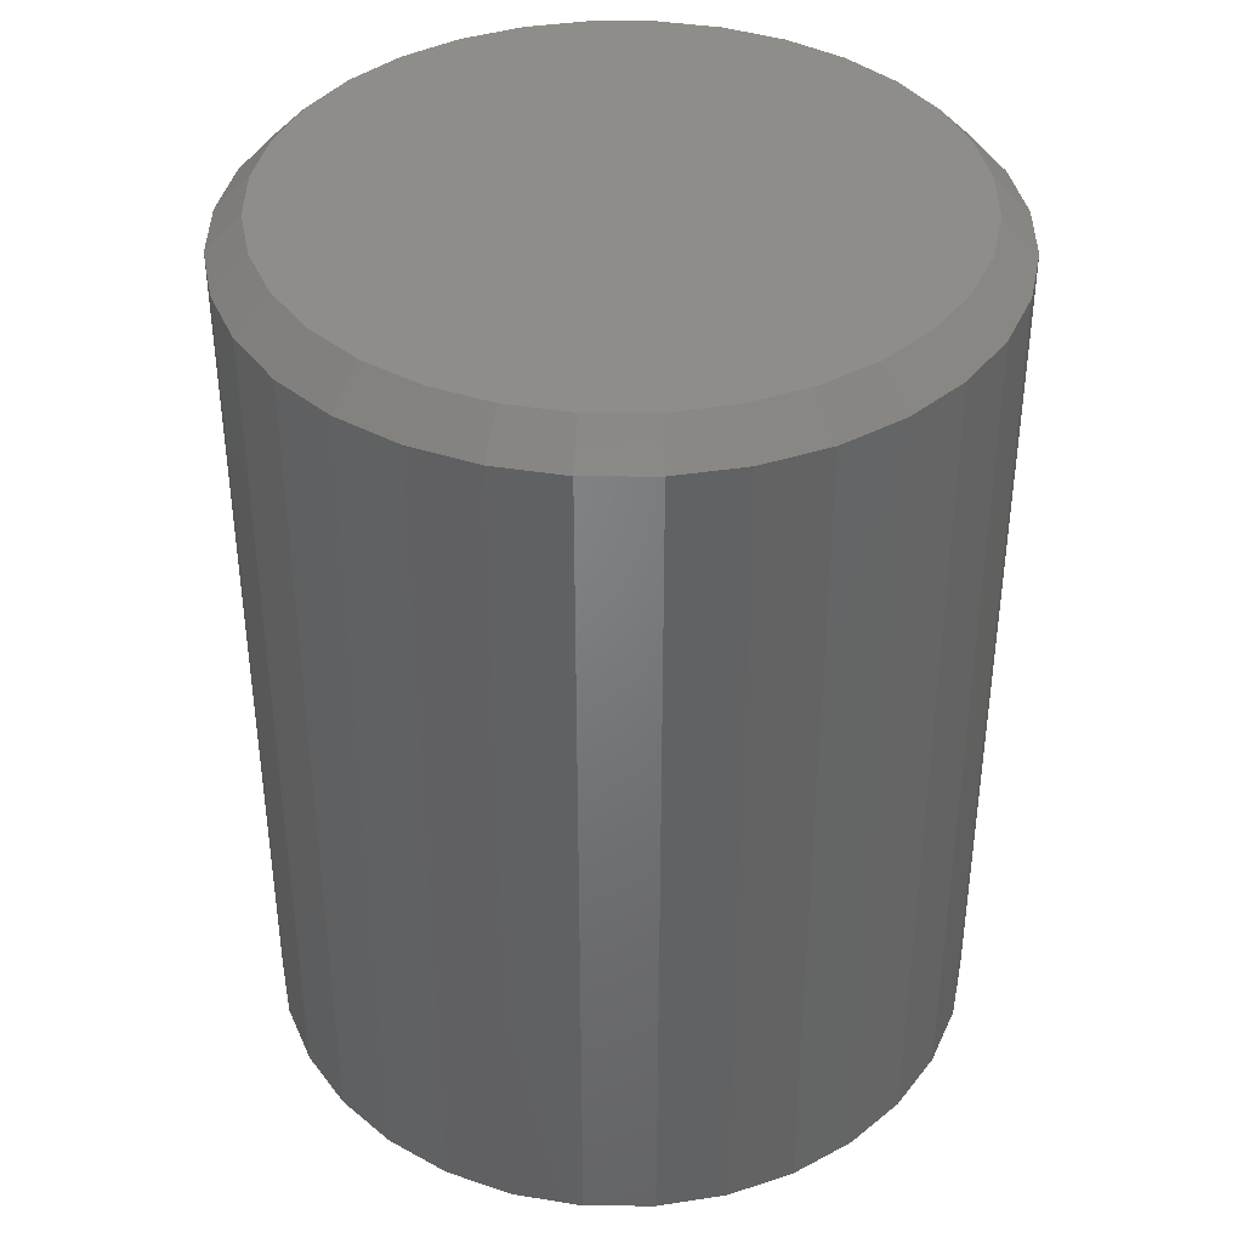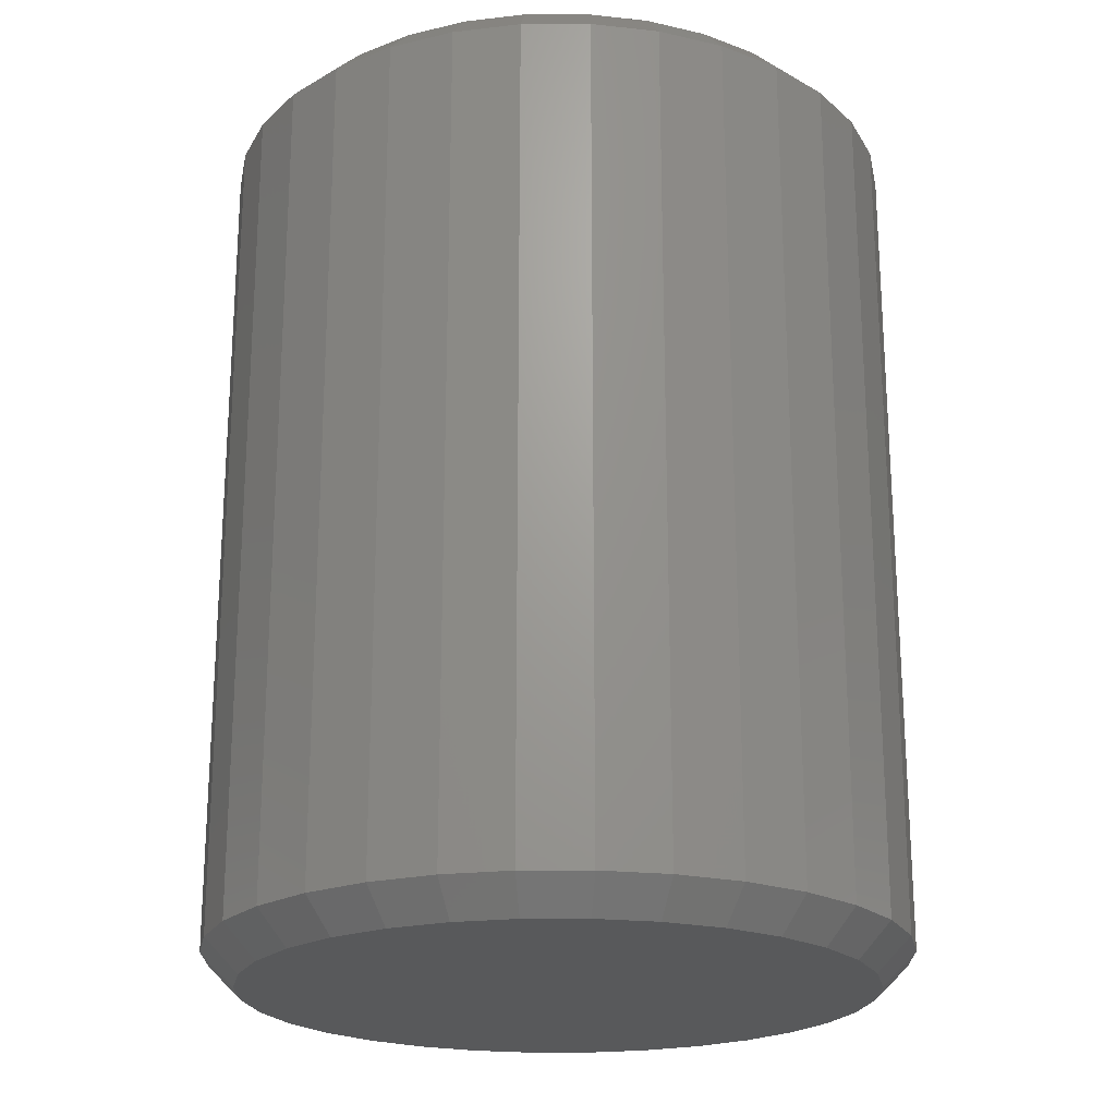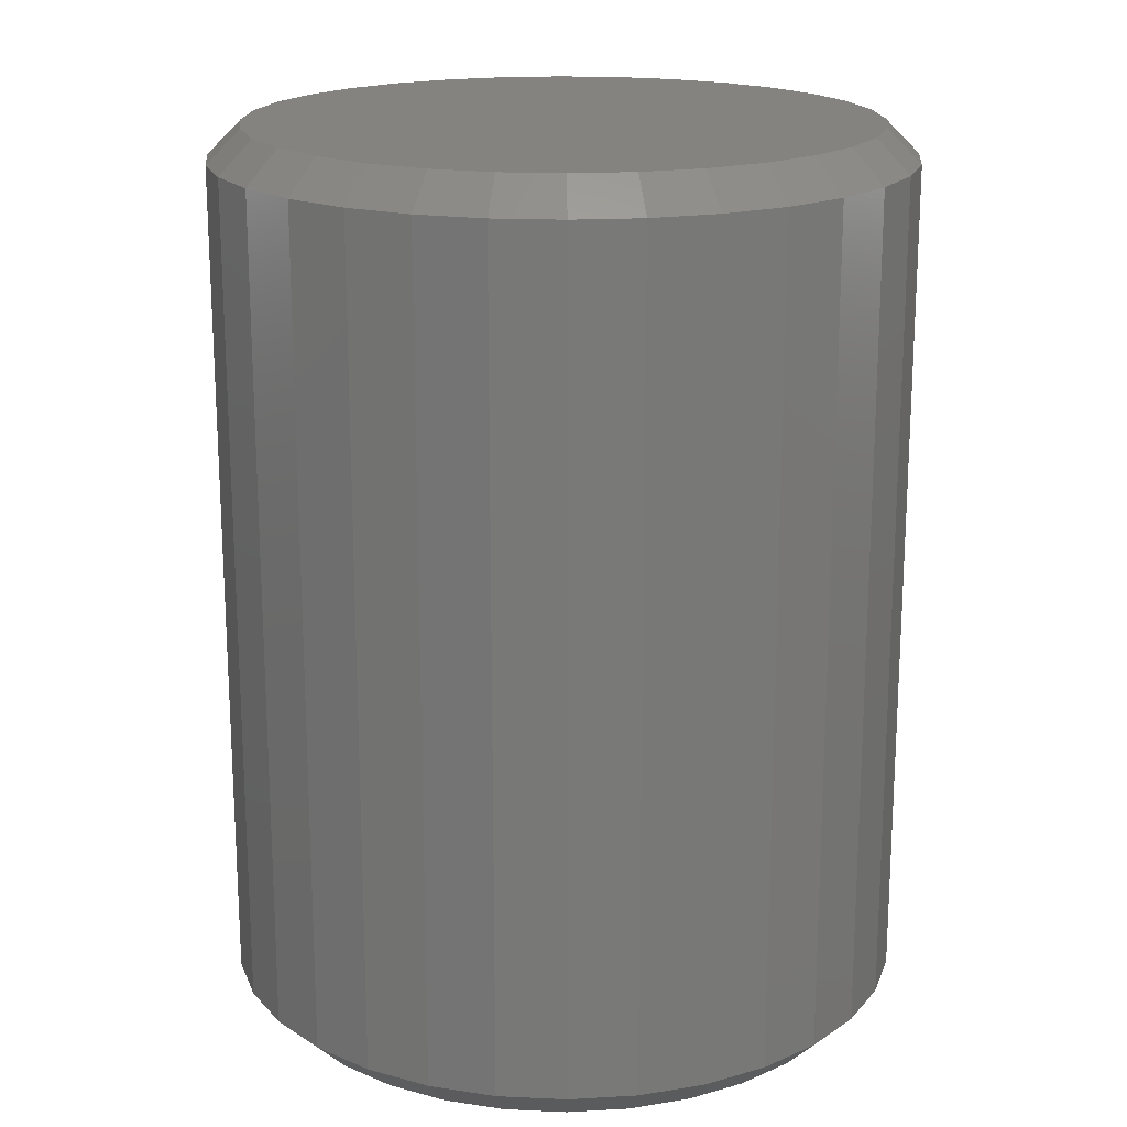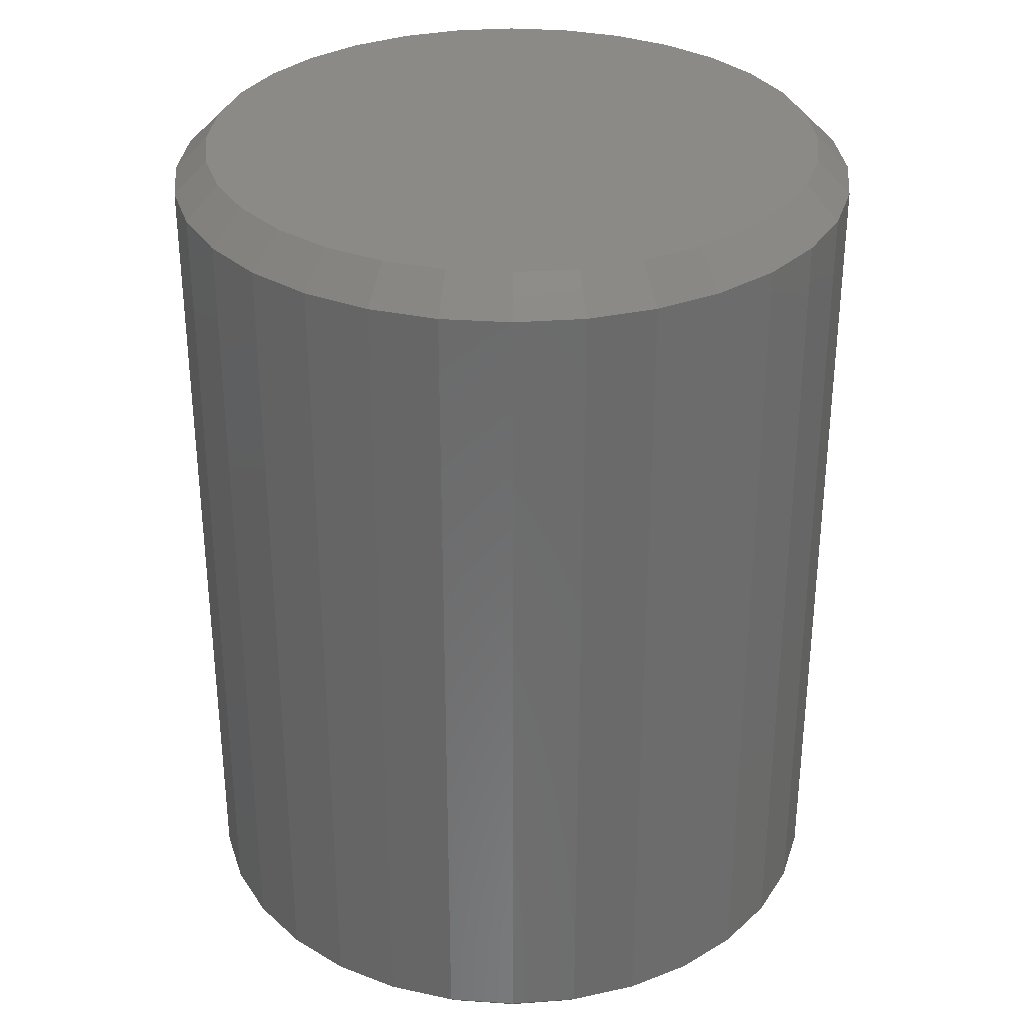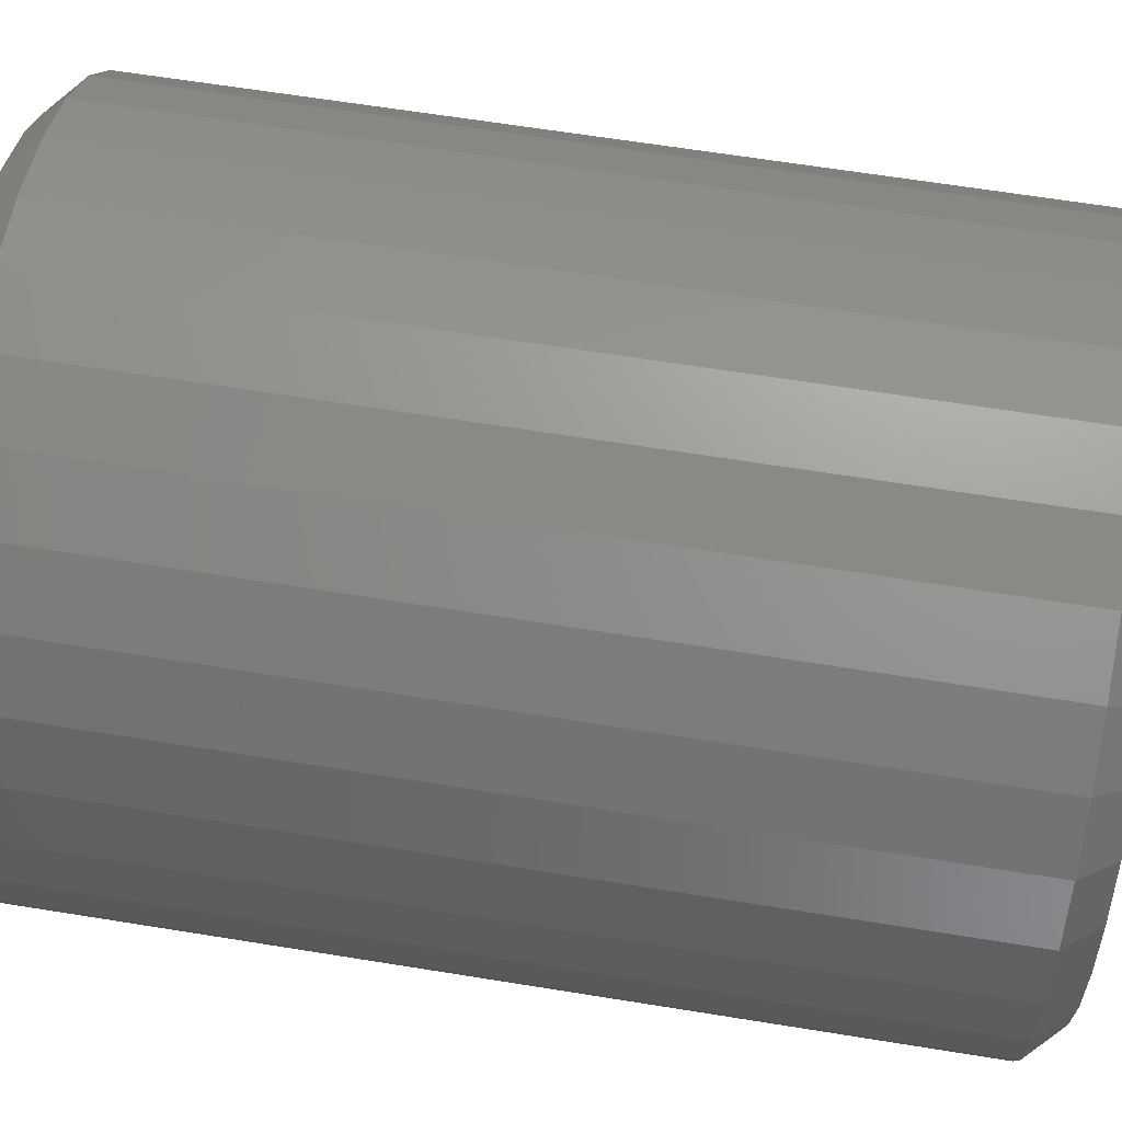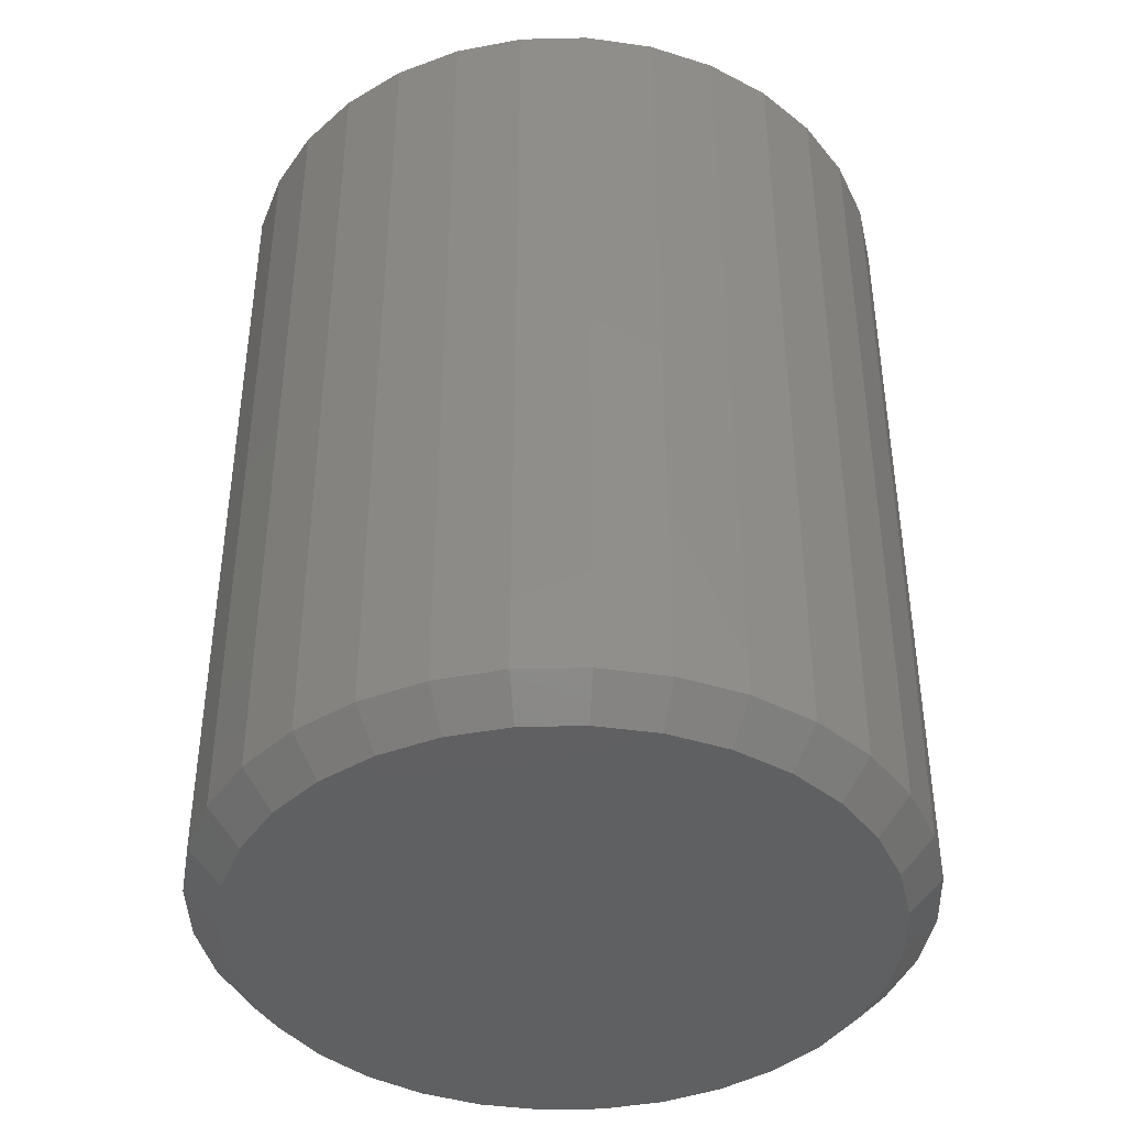
<metadata>
{"format":"stl","ext":"stl","renderer":"f3d","projection":"perspective","resolution":1024,"background":"white","views":[{"elev":39.3,"azim":-174.1,"up":"+Y"},{"elev":-21.6,"azim":163.5,"up":"+Y"},{"elev":18.4,"azim":100.7,"up":"+Y"},{"elev":32.2,"azim":112.4,"up":"+Y"},{"elev":63.5,"azim":-80.7,"up":"+Z"},{"elev":-41.6,"azim":63.5,"up":"+Y"}]}
</metadata>
<code>
# stl→obj: 128 verts, 252 faces
v 0.683 -0.007812 0.003454
v 0.683 -0.2031 0.003454
v 0.6814 -0.007812 -0.01224
v 0.6814 -0.2031 -0.01224
v 0.6769 -0.007812 -0.02732
v 0.6769 -0.2031 -0.02732
v 0.6694 -0.007812 -0.04123
v 0.6694 -0.2031 -0.04123
v 0.6594 -0.007812 -0.05342
v 0.6594 -0.2031 -0.05342
v 0.6472 -0.007812 -0.06342
v 0.6472 -0.2031 -0.06342
v 0.6333 -0.007812 -0.07085
v 0.6333 -0.2031 -0.07085
v 0.6182 -0.007812 -0.07543
v 0.6182 -0.2031 -0.07543
v 0.6025 -0.007812 -0.07697
v 0.6025 -0.2031 -0.07697
v 0.5869 -0.007812 -0.07543
v 0.5869 -0.2031 -0.07543
v 0.5718 -0.007812 -0.07085
v 0.5718 -0.2031 -0.07085
v 0.5579 -0.007812 -0.06342
v 0.5579 -0.2031 -0.06342
v 0.5457 -0.007812 -0.05342
v 0.5457 -0.2031 -0.05342
v 0.5357 -0.007812 -0.04123
v 0.5357 -0.2031 -0.04123
v 0.5282 -0.007812 -0.02732
v 0.5282 -0.2031 -0.02732
v 0.5237 -0.007812 -0.01224
v 0.5237 -0.2031 -0.01224
v 0.5221 -0.007812 0.003454
v 0.5221 -0.2031 0.003454
v 0.5237 -0.007812 0.01914
v 0.5237 -0.2031 0.01914
v 0.5282 -0.007812 0.03423
v 0.5282 -0.2031 0.03423
v 0.5357 -0.007812 0.04814
v 0.5357 -0.2031 0.04814
v 0.5457 -0.007812 0.06032
v 0.5457 -0.2031 0.06032
v 0.5579 -0.007812 0.07033
v 0.5579 -0.2031 0.07033
v 0.5718 -0.007812 0.07776
v 0.5718 -0.2031 0.07776
v 0.5869 -0.007812 0.08234
v 0.5869 -0.2031 0.08234
v 0.6025 -0.007812 0.08388
v 0.6025 -0.2031 0.08388
v 0.6182 -0.007812 0.08234
v 0.6182 -0.2031 0.08234
v 0.6333 -0.007812 0.07776
v 0.6333 -0.2031 0.07776
v 0.6472 -0.007812 0.07033
v 0.6472 -0.2031 0.07033
v 0.6594 -0.007812 0.06032
v 0.6594 -0.2031 0.06032
v 0.6694 -0.007812 0.04814
v 0.6694 -0.2031 0.04814
v 0.6769 -0.007812 0.03423
v 0.6769 -0.2031 0.03423
v 0.6814 -0.007812 0.01914
v 0.6814 -0.2031 0.01914
v 0.5884 -0.2109 0.07467
v 0.6167 -0.2109 0.07467
v 0.6025 -0.2109 0.07607
v 0.5748 -0.2109 0.07054
v 0.6303 -0.2109 0.07054
v 0.5622 -0.2109 0.06383
v 0.6429 -0.2109 0.06383
v 0.5512 -0.2109 0.0548
v 0.6539 -0.2109 0.0548
v 0.6539 -0.2109 -0.04789
v 0.5622 -0.2109 -0.05692
v 0.6429 -0.2109 -0.05692
v 0.5748 -0.2109 -0.06363
v 0.6303 -0.2109 -0.06363
v 0.5884 -0.2109 -0.06777
v 0.6167 -0.2109 -0.06777
v 0.6025 -0.2109 -0.06916
v 0.6629 -0.2109 0.0438
v 0.5422 -0.2109 0.0438
v 0.6696 -0.2109 0.03124
v 0.5355 -0.2109 0.03124
v 0.6738 -0.2109 0.01762
v 0.5313 -0.2109 0.01762
v 0.6752 -0.2109 0.003454
v 0.5299 -0.2109 0.003454
v 0.6738 -0.2109 -0.01071
v 0.5313 -0.2109 -0.01071
v 0.6696 -0.2109 -0.02433
v 0.5355 -0.2109 -0.02433
v 0.6629 -0.2109 -0.03689
v 0.5422 -0.2109 -0.03689
v 0.5512 -0.2109 -0.04789
v 0.6025 1.357e-16 0.07607
v 0.6167 1.372e-16 0.07467
v 0.5884 1.341e-16 0.07467
v 0.5748 1.323e-16 0.07054
v 0.6303 1.385e-16 0.07054
v 0.5622 1.306e-16 0.06383
v 0.6429 1.395e-16 0.06383
v 0.5512 1.289e-16 0.0548
v 0.6539 1.403e-16 0.0548
v 0.6429 1.328e-16 -0.05692
v 0.5622 1.239e-16 -0.05692
v 0.6539 1.346e-16 -0.04789
v 0.5748 1.249e-16 -0.06363
v 0.6303 1.311e-16 -0.06363
v 0.5884 1.262e-16 -0.06777
v 0.6167 1.293e-16 -0.06777
v 0.6025 1.277e-16 -0.06916
v 0.5512 1.232e-16 -0.04789
v 0.5422 1.228e-16 -0.03689
v 0.6629 1.362e-16 -0.03689
v 0.5355 1.227e-16 -0.02433
v 0.6696 1.376e-16 -0.02433
v 0.5313 1.23e-16 -0.01071
v 0.6738 1.388e-16 -0.01071
v 0.5299 1.236e-16 0.003454
v 0.6752 1.398e-16 0.003454
v 0.5313 1.246e-16 0.01762
v 0.6738 1.404e-16 0.01762
v 0.5355 1.258e-16 0.03124
v 0.6696 1.407e-16 0.03124
v 0.5422 1.272e-16 0.0438
v 0.6629 1.406e-16 0.0438
f 1 2 3
f 3 2 4
f 3 4 5
f 5 4 6
f 5 6 7
f 7 6 8
f 7 8 9
f 9 8 10
f 9 10 11
f 11 10 12
f 11 12 13
f 13 12 14
f 13 14 15
f 15 14 16
f 15 16 17
f 17 16 18
f 17 18 19
f 19 18 20
f 19 20 21
f 21 20 22
f 21 22 23
f 23 22 24
f 23 24 25
f 25 24 26
f 25 26 27
f 27 26 28
f 27 28 29
f 29 28 30
f 29 30 31
f 31 30 32
f 31 32 33
f 33 32 34
f 33 34 35
f 35 34 36
f 35 36 37
f 37 36 38
f 37 38 39
f 39 38 40
f 39 40 41
f 41 40 42
f 41 42 43
f 43 42 44
f 43 44 45
f 45 44 46
f 45 46 47
f 47 46 48
f 47 48 49
f 49 48 50
f 49 50 51
f 51 50 52
f 51 52 53
f 53 52 54
f 53 54 55
f 55 54 56
f 55 56 57
f 57 56 58
f 57 58 59
f 59 58 60
f 59 60 61
f 61 60 62
f 61 62 63
f 63 62 64
f 63 64 1
f 1 64 2
f 65 66 67
f 66 65 68
f 66 68 69
f 69 68 70
f 69 70 71
f 71 70 72
f 71 72 73
f 74 75 76
f 76 75 77
f 76 77 78
f 78 77 79
f 78 79 80
f 80 79 81
f 73 72 82
f 82 72 83
f 82 83 84
f 84 83 85
f 84 85 86
f 86 85 87
f 86 87 88
f 88 87 89
f 88 89 90
f 90 89 91
f 90 91 92
f 92 91 93
f 92 93 94
f 94 93 95
f 94 95 74
f 74 95 96
f 74 96 75
f 88 90 2
f 90 4 2
f 34 32 89
f 32 91 89
f 32 30 93
f 91 32 93
f 28 26 95
f 95 30 28
f 93 30 95
f 24 22 77
f 75 24 77
f 75 96 24
f 20 18 79
f 79 22 20
f 77 22 79
f 16 14 78
f 80 16 78
f 80 81 16
f 12 10 76
f 76 14 12
f 78 14 76
f 8 6 92
f 94 8 92
f 94 74 8
f 90 6 4
f 92 6 90
f 96 95 26
f 26 24 96
f 81 79 18
f 18 16 81
f 74 76 10
f 10 8 74
f 89 87 34
f 87 36 34
f 2 64 88
f 64 86 88
f 64 62 84
f 86 64 84
f 60 58 82
f 82 62 60
f 84 62 82
f 56 54 69
f 71 56 69
f 71 73 56
f 52 50 66
f 66 54 52
f 69 54 66
f 48 46 68
f 65 48 68
f 65 67 48
f 44 42 70
f 70 46 44
f 68 46 70
f 40 38 85
f 83 40 85
f 83 72 40
f 87 38 36
f 85 38 87
f 73 82 58
f 58 56 73
f 67 66 50
f 50 48 67
f 72 70 42
f 42 40 72
f 97 98 99
f 100 99 98
f 101 100 98
f 102 100 101
f 103 102 101
f 104 102 103
f 105 104 103
f 106 107 108
f 109 107 106
f 110 109 106
f 111 109 110
f 112 111 110
f 113 111 112
f 107 114 108
f 108 114 115
f 108 115 116
f 116 115 117
f 116 117 118
f 118 117 119
f 118 119 120
f 120 119 121
f 120 121 122
f 122 121 123
f 122 123 124
f 124 123 125
f 124 125 126
f 126 125 127
f 126 127 128
f 128 127 104
f 128 104 105
f 121 31 33
f 121 119 31
f 1 120 122
f 1 3 120
f 117 29 31
f 117 31 119
f 115 25 27
f 27 29 115
f 115 29 117
f 109 21 23
f 109 23 107
f 23 114 107
f 111 17 19
f 19 21 111
f 111 21 109
f 110 13 15
f 110 15 112
f 15 113 112
f 106 9 11
f 11 13 106
f 106 13 110
f 118 5 7
f 118 7 116
f 7 108 116
f 3 5 120
f 120 5 118
f 25 115 114
f 114 23 25
f 17 111 113
f 113 15 17
f 9 106 108
f 108 7 9
f 122 63 1
f 122 124 63
f 33 123 121
f 33 35 123
f 126 61 63
f 126 63 124
f 128 57 59
f 59 61 128
f 128 61 126
f 101 53 55
f 101 55 103
f 55 105 103
f 98 49 51
f 51 53 98
f 98 53 101
f 100 45 47
f 100 47 99
f 47 97 99
f 102 41 43
f 43 45 102
f 102 45 100
f 125 37 39
f 125 39 127
f 39 104 127
f 35 37 123
f 123 37 125
f 57 128 105
f 105 55 57
f 49 98 97
f 97 47 49
f 41 102 104
f 104 39 41

</code>
